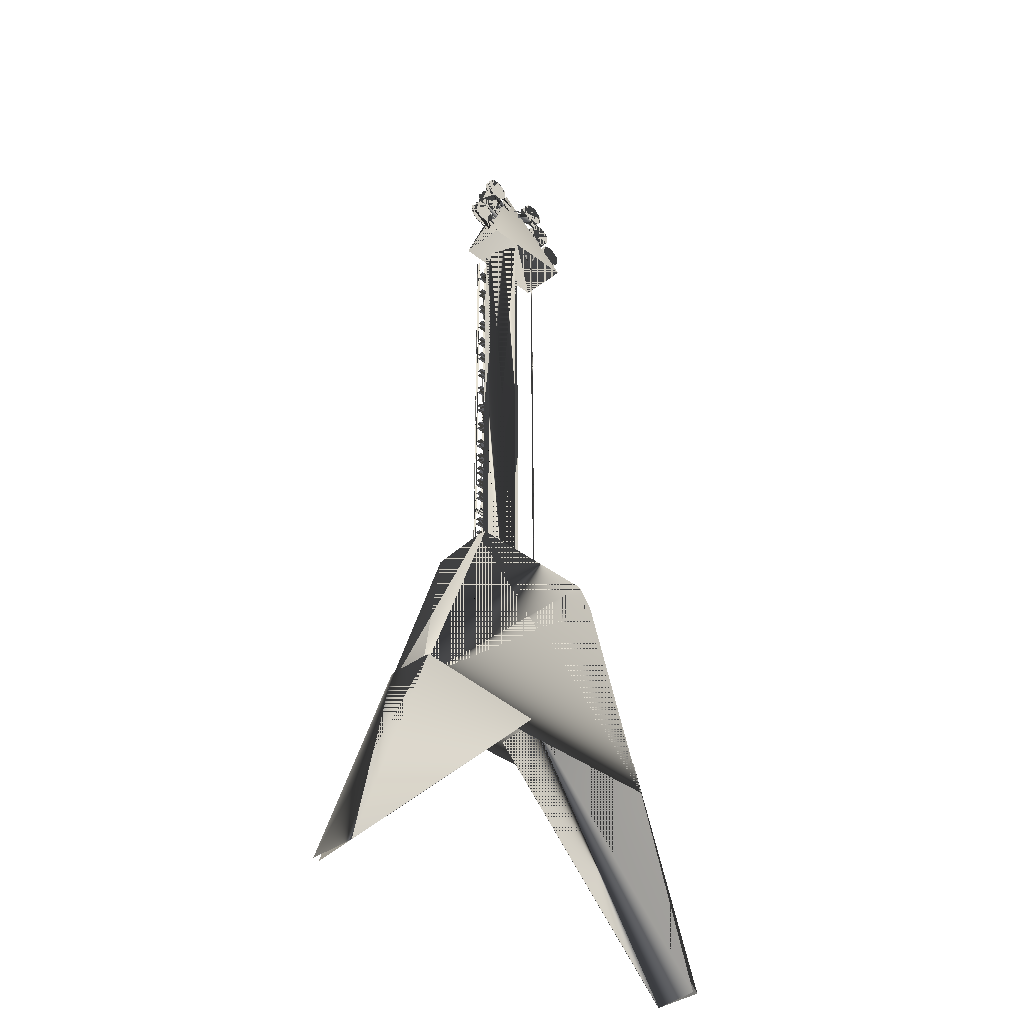
<metadata>
{"format":"obj","ext":"obj","renderer":"f3d","projection":"perspective","resolution":1024,"background":"white","views":[{"elev":-37.2,"azim":134.7,"up":"+Y"}]}
</metadata>
<code>
v 0.1363 0.2686 0.07249
v 0.06035 0.05797 0.025
v 0.1363 0.2686 0.025
v 0.06037 0.05805 0.07249
v 0.2674 0.2573 0.07249
v 0.2735 0.2568 0.025
v 0.06643 0.05744 0.025
v 0.06035 0.05797 0.0721
v 0.408 0.2696 0.025
v 0.4839 0.05896 0.07249
v 0.408 0.2696 0.07249
v 0.4839 0.05904 0.025
v 0.2769 0.2583 0.025
v 0.2707 0.2578 0.07249
v 0.4778 0.05844 0.07249
v 0.4839 0.05896 0.0254
v 0.1278 0.2405 0.07249
v 0.4165 0.2405 0.07249
v 0.1278 0.2405 0.025
v 0.4165 0.2405 0.025
v 0.3317 0.4408 0.07249
v 0.3527 0.4209 0.07249
v 0.3392 0.4408 0.025
v 0.3489 0.4317 0.025
v 0.197 0.4363 0.07249
v 0.2009 0.4408 0.07249
v 0.1923 0.423 0.025
v 0.2074 0.4408 0.025
v 0.2865 0.8681 0.03638
v 0.2978 0.8681 0.06361
v 0.2498 0.8681 0.04826
v 0.2666 0.8681 0.03002
v 0.2865 0.4408 0.03638
v 0.2978 0.4408 0.06361
v 0.2498 0.4408 0.04826
v 0.2666 0.4408 0.03002
v 0.2968 0.8681 0.07201
v 0.2468 0.8681 0.07201
v 0.2968 0.4408 0.07201
v 0.2468 0.4408 0.07201
v 0.2751 0.975 0.07348
v 0.2276 0.8622 0.07348
v 0.3226 0.8622 0.07348
v 0.3226 0.8622 0.02878
v 0.2751 0.975 0.0616
v 0.2276 0.8622 0.02695
v 0.2458 0.9627 0.05468
v 0.245 0.9612 0.05888
v 0.2429 0.9576 0.06062
v 0.2408 0.9539 0.05888
v 0.2399 0.9524 0.05468
v 0.2408 0.9539 0.05048
v 0.2429 0.9576 0.04874
v 0.245 0.9612 0.05048
v 0.2715 0.9479 0.05468
v 0.2707 0.9464 0.05888
v 0.2686 0.9427 0.06062
v 0.2665 0.9391 0.05888
v 0.2656 0.9376 0.05468
v 0.2665 0.9391 0.05048
v 0.2686 0.9427 0.04874
v 0.2707 0.9464 0.05048
v 0.234 0.939 0.05468
v 0.2331 0.9374 0.05888
v 0.231 0.9338 0.06062
v 0.2289 0.9302 0.05888
v 0.228 0.9287 0.05468
v 0.2289 0.9302 0.05048
v 0.231 0.9338 0.04874
v 0.2331 0.9374 0.05048
v 0.2597 0.9241 0.05468
v 0.2588 0.9226 0.05888
v 0.2567 0.919 0.06062
v 0.2546 0.9153 0.05888
v 0.2537 0.9138 0.05468
v 0.2546 0.9153 0.05048
v 0.2567 0.919 0.04874
v 0.2588 0.9226 0.05048
v 0.2221 0.9152 0.05468
v 0.2212 0.9137 0.05888
v 0.2191 0.9101 0.06062
v 0.217 0.9064 0.05888
v 0.2162 0.9049 0.05468
v 0.217 0.9064 0.05048
v 0.2191 0.9101 0.04874
v 0.2212 0.9137 0.05048
v 0.2478 0.9004 0.05468
v 0.2469 0.8989 0.05888
v 0.2448 0.8952 0.06062
v 0.2427 0.8916 0.05888
v 0.2419 0.8901 0.05468
v 0.2427 0.8916 0.05048
v 0.2448 0.8952 0.04874
v 0.2469 0.8989 0.05048
v 0.3024 0.9627 0.05468
v 0.3032 0.9612 0.05048
v 0.3053 0.9576 0.04874
v 0.3074 0.9539 0.05048
v 0.3083 0.9524 0.05468
v 0.3074 0.9539 0.05888
v 0.3053 0.9576 0.06061
v 0.3032 0.9612 0.05888
v 0.2767 0.9479 0.05468
v 0.2775 0.9464 0.05048
v 0.2796 0.9427 0.04874
v 0.2817 0.9391 0.05048
v 0.2826 0.9376 0.05468
v 0.2817 0.9391 0.05888
v 0.2796 0.9427 0.06061
v 0.2775 0.9464 0.05888
v 0.3142 0.939 0.05468
v 0.3151 0.9374 0.05048
v 0.3172 0.9338 0.04874
v 0.3193 0.9302 0.05048
v 0.3202 0.9287 0.05468
v 0.3193 0.9302 0.05888
v 0.3172 0.9338 0.06061
v 0.3151 0.9374 0.05888
v 0.2885 0.9241 0.05468
v 0.2894 0.9226 0.05048
v 0.2915 0.919 0.04874
v 0.2936 0.9153 0.05048
v 0.2945 0.9138 0.05468
v 0.2936 0.9153 0.05888
v 0.2915 0.919 0.06061
v 0.2894 0.9226 0.05888
v 0.3261 0.9152 0.05468
v 0.327 0.9137 0.05048
v 0.3291 0.9101 0.04874
v 0.3312 0.9064 0.05048
v 0.332 0.9049 0.05468
v 0.3312 0.9064 0.05888
v 0.3291 0.9101 0.06061
v 0.327 0.9137 0.05888
v 0.3004 0.9004 0.05468
v 0.3013 0.8989 0.05048
v 0.3034 0.8952 0.04874
v 0.3055 0.8916 0.05048
v 0.3063 0.8901 0.05468
v 0.3055 0.8916 0.05888
v 0.3034 0.8952 0.06061
v 0.3013 0.8989 0.05888
v 0.2454 0.4289 0.07645
v 0.2454 0.411 0.07645
v 0.2988 0.411 0.07645
v 0.2988 0.4289 0.07645
v 0.2454 0.4289 0.08238
v 0.2454 0.411 0.08238
v 0.2988 0.411 0.08238
v 0.2988 0.4289 0.08238
v 0.2454 0.3161 0.07645
v 0.2454 0.2983 0.07645
v 0.2988 0.2983 0.07645
v 0.2988 0.3161 0.07645
v 0.2454 0.3161 0.08238
v 0.2454 0.2983 0.08238
v 0.2988 0.2983 0.08238
v 0.2988 0.3161 0.08238
v 0.254 0.3866 0.07645
v 0.2445 0.3731 0.07645
v 0.2883 0.3425 0.07645
v 0.2977 0.356 0.07645
v 0.254 0.3866 0.08238
v 0.2445 0.3731 0.08238
v 0.2883 0.3425 0.08238
v 0.2977 0.356 0.08238
v 0.2414 0.2686 0.07546
v 0.2414 0.2508 0.07546
v 0.3008 0.2508 0.07546
v 0.3008 0.2686 0.07546
v 0.2414 0.2686 0.08139
v 0.2414 0.2508 0.08139
v 0.3008 0.2508 0.08139
v 0.3008 0.2686 0.08139
v 0.2988 0.506 0.07447
v 0.2988 0.5001 0.07447
v 0.2988 0.5001 0.08041
v 0.2988 0.506 0.08041
v 0.2454 0.506 0.07447
v 0.2454 0.5001 0.07447
v 0.2454 0.5001 0.08041
v 0.2454 0.506 0.08041
v 0.2988 0.8464 0.07447
v 0.2988 0.8404 0.07447
v 0.2988 0.8404 0.08041
v 0.2988 0.8464 0.08041
v 0.2454 0.8464 0.07447
v 0.2454 0.8404 0.07447
v 0.2454 0.8404 0.08041
v 0.2454 0.8464 0.08041
v 0.2988 0.8207 0.07447
v 0.2988 0.8147 0.07447
v 0.2988 0.8147 0.08041
v 0.2988 0.8207 0.08041
v 0.2454 0.8207 0.07447
v 0.2454 0.8147 0.07447
v 0.2454 0.8147 0.08041
v 0.2454 0.8207 0.08041
v 0.2988 0.7969 0.07447
v 0.2988 0.791 0.07447
v 0.2988 0.791 0.08041
v 0.2988 0.7969 0.08041
v 0.2454 0.7969 0.07447
v 0.2454 0.791 0.07447
v 0.2454 0.791 0.08041
v 0.2454 0.7969 0.08041
v 0.2988 0.7732 0.07447
v 0.2988 0.7672 0.07447
v 0.2988 0.7672 0.08041
v 0.2988 0.7732 0.08041
v 0.2454 0.7732 0.07447
v 0.2454 0.7672 0.07447
v 0.2454 0.7672 0.08041
v 0.2454 0.7732 0.08041
v 0.2988 0.7494 0.07447
v 0.2988 0.7435 0.07447
v 0.2988 0.7435 0.08041
v 0.2988 0.7494 0.08041
v 0.2454 0.7494 0.07447
v 0.2454 0.7435 0.07447
v 0.2454 0.7435 0.08041
v 0.2454 0.7494 0.08041
v 0.2988 0.7277 0.07447
v 0.2988 0.7217 0.07447
v 0.2988 0.7217 0.08041
v 0.2988 0.7277 0.08041
v 0.2454 0.7277 0.07447
v 0.2454 0.7217 0.07447
v 0.2454 0.7217 0.08041
v 0.2454 0.7277 0.08041
v 0.2988 0.7039 0.07447
v 0.2988 0.698 0.07447
v 0.2988 0.698 0.08041
v 0.2988 0.7039 0.08041
v 0.2454 0.7039 0.07447
v 0.2454 0.698 0.07447
v 0.2454 0.698 0.08041
v 0.2454 0.7039 0.08041
v 0.2988 0.6802 0.07447
v 0.2988 0.6742 0.07447
v 0.2988 0.6742 0.08041
v 0.2988 0.6802 0.08041
v 0.2454 0.6802 0.07447
v 0.2454 0.6742 0.07447
v 0.2454 0.6742 0.08041
v 0.2454 0.6802 0.08041
v 0.2988 0.6554 0.07447
v 0.2988 0.6495 0.07447
v 0.2988 0.6495 0.08041
v 0.2988 0.6554 0.08041
v 0.2454 0.6554 0.07447
v 0.2454 0.6495 0.07447
v 0.2454 0.6495 0.08041
v 0.2454 0.6554 0.08041
v 0.2988 0.6307 0.07447
v 0.2988 0.6248 0.07447
v 0.2988 0.6248 0.08041
v 0.2988 0.6307 0.08041
v 0.2454 0.6307 0.07447
v 0.2454 0.6248 0.07447
v 0.2454 0.6248 0.08041
v 0.2454 0.6307 0.08041
v 0.2988 0.6069 0.07447
v 0.2988 0.601 0.07447
v 0.2988 0.601 0.08041
v 0.2988 0.6069 0.08041
v 0.2454 0.6069 0.07447
v 0.2454 0.601 0.07447
v 0.2454 0.601 0.08041
v 0.2454 0.6069 0.08041
v 0.2988 0.5881 0.07447
v 0.2988 0.5822 0.07447
v 0.2988 0.5822 0.08041
v 0.2988 0.5881 0.08041
v 0.2454 0.5881 0.07447
v 0.2454 0.5822 0.07447
v 0.2454 0.5822 0.08041
v 0.2454 0.5881 0.08041
v 0.2988 0.5713 0.07447
v 0.2988 0.5654 0.07447
v 0.2988 0.5654 0.08041
v 0.2988 0.5713 0.08041
v 0.2454 0.5713 0.07447
v 0.2454 0.5654 0.07447
v 0.2454 0.5654 0.08041
v 0.2454 0.5713 0.08041
v 0.2988 0.5555 0.07447
v 0.2988 0.5496 0.07447
v 0.2988 0.5496 0.08041
v 0.2988 0.5555 0.08041
v 0.2454 0.5555 0.07447
v 0.2454 0.5496 0.07447
v 0.2454 0.5496 0.08041
v 0.2454 0.5555 0.08041
v 0.2988 0.5387 0.07447
v 0.2988 0.5327 0.07447
v 0.2988 0.5327 0.08041
v 0.2988 0.5387 0.08041
v 0.2454 0.5387 0.07447
v 0.2454 0.5327 0.07447
v 0.2454 0.5327 0.08041
v 0.2454 0.5387 0.08041
v 0.2988 0.5209 0.07447
v 0.2988 0.5149 0.07447
v 0.2988 0.5149 0.08041
v 0.2988 0.5209 0.08041
v 0.2454 0.5209 0.07447
v 0.2454 0.5149 0.07447
v 0.2454 0.5149 0.08041
v 0.2454 0.5209 0.08041
v 0.2988 0.4892 0.07447
v 0.2988 0.4833 0.07447
v 0.2988 0.4833 0.08041
v 0.2988 0.4892 0.08041
v 0.2454 0.4892 0.07447
v 0.2454 0.4833 0.07447
v 0.2454 0.4833 0.08041
v 0.2454 0.4892 0.08041
v 0.2988 0.4714 0.07447
v 0.2988 0.4655 0.07447
v 0.2988 0.4655 0.08041
v 0.2988 0.4714 0.08041
v 0.2454 0.4714 0.07447
v 0.2454 0.4655 0.07447
v 0.2454 0.4655 0.08041
v 0.2454 0.4714 0.08041
v 0.2988 0.4536 0.07447
v 0.2988 0.4477 0.07447
v 0.2988 0.4477 0.08041
v 0.2988 0.4536 0.08041
v 0.2454 0.4536 0.07447
v 0.2454 0.4477 0.07447
v 0.2454 0.4477 0.08041
v 0.2454 0.4536 0.08041
v 0.2573 0.9513 0.04874
v 0.258 0.9614 0.04874
v 0.2513 0.9691 0.04874
v 0.2412 0.9698 0.04874
v 0.2335 0.9631 0.04874
v 0.2328 0.953 0.04874
v 0.2395 0.9453 0.04874
v 0.2496 0.9446 0.04874
v 0.2573 0.9513 0.05468
v 0.258 0.9614 0.05468
v 0.2513 0.9691 0.05468
v 0.2412 0.9698 0.05468
v 0.2335 0.9631 0.05468
v 0.2328 0.953 0.05468
v 0.2395 0.9453 0.05468
v 0.2496 0.9446 0.05468
v 0.2454 0.9275 0.04874
v 0.2461 0.9376 0.04874
v 0.2293 0.946 0.04874
v 0.2217 0.9394 0.04874
v 0.2209 0.9292 0.04874
v 0.2276 0.9216 0.04874
v 0.2377 0.9209 0.04874
v 0.2454 0.9275 0.05468
v 0.2461 0.9376 0.05468
v 0.2293 0.946 0.05468
v 0.2217 0.9394 0.05468
v 0.2209 0.9292 0.05468
v 0.2276 0.9216 0.05468
v 0.2377 0.9209 0.05468
v 0.2296 0.9048 0.04874
v 0.2303 0.9149 0.04874
v 0.2236 0.9226 0.04874
v 0.2135 0.9233 0.04874
v 0.2058 0.9166 0.04874
v 0.2051 0.9065 0.04874
v 0.2118 0.8988 0.04874
v 0.2219 0.8981 0.04874
v 0.2296 0.9048 0.05468
v 0.2303 0.9149 0.05468
v 0.2236 0.9226 0.05468
v 0.2135 0.9233 0.05468
v 0.2058 0.9166 0.05468
v 0.2051 0.9065 0.05468
v 0.2118 0.8988 0.05468
v 0.2219 0.8981 0.05468
v 0.3147 0.9503 0.04874
v 0.3154 0.9604 0.04874
v 0.3087 0.9681 0.04874
v 0.2986 0.9688 0.04874
v 0.2909 0.9621 0.04874
v 0.2902 0.952 0.04874
v 0.2969 0.9443 0.04874
v 0.307 0.9436 0.04874
v 0.3147 0.9503 0.05468
v 0.3154 0.9604 0.05468
v 0.3087 0.9681 0.05468
v 0.2986 0.9688 0.05468
v 0.2909 0.9621 0.05468
v 0.2902 0.952 0.05468
v 0.2969 0.9443 0.05468
v 0.307 0.9436 0.05468
v 0.3255 0.9245 0.04874
v 0.3263 0.9347 0.04874
v 0.3196 0.9424 0.04874
v 0.3095 0.9431 0.04874
v 0.3018 0.9364 0.04874
v 0.3011 0.9263 0.04874
v 0.3077 0.9186 0.04874
v 0.3179 0.9179 0.04874
v 0.3255 0.9245 0.05468
v 0.3263 0.9347 0.05468
v 0.3196 0.9424 0.05468
v 0.3095 0.9431 0.05468
v 0.3018 0.9364 0.05468
v 0.3011 0.9263 0.05468
v 0.3077 0.9186 0.05468
v 0.3179 0.9179 0.05468
v 0.3354 0.8998 0.04874
v 0.3362 0.9099 0.04874
v 0.3295 0.9176 0.04874
v 0.3194 0.9183 0.04874
v 0.3117 0.9117 0.04874
v 0.311 0.9015 0.04874
v 0.3176 0.8939 0.04874
v 0.3278 0.8931 0.04874
v 0.3354 0.8998 0.05468
v 0.3362 0.9099 0.05468
v 0.3295 0.9176 0.05468
v 0.3194 0.9183 0.05468
v 0.3117 0.9117 0.05468
v 0.311 0.9015 0.05468
v 0.3176 0.8939 0.05468
v 0.3278 0.8931 0.05468
v 0.2523 0.868 0.08535
v 0.2513 0.868 0.08576
v 0.2504 0.868 0.08535
v 0.2499 0.868 0.08436
v 0.2504 0.868 0.08338
v 0.2513 0.868 0.08296
v 0.2523 0.868 0.08337
v 0.2527 0.868 0.08436
v 0.2523 0.2568 0.08535
v 0.2513 0.2568 0.08576
v 0.2504 0.2568 0.08535
v 0.2499 0.2568 0.08436
v 0.2504 0.2568 0.08338
v 0.2513 0.2568 0.08296
v 0.2523 0.2568 0.08337
v 0.2527 0.2568 0.08436
v 0.2612 0.868 0.08535
v 0.2602 0.868 0.08576
v 0.2593 0.868 0.08535
v 0.2589 0.868 0.08436
v 0.2593 0.868 0.08338
v 0.2602 0.868 0.08296
v 0.2612 0.868 0.08337
v 0.2616 0.868 0.08436
v 0.2612 0.2568 0.08535
v 0.2602 0.2568 0.08576
v 0.2593 0.2568 0.08535
v 0.2589 0.2568 0.08436
v 0.2593 0.2568 0.08338
v 0.2602 0.2568 0.08296
v 0.2612 0.2568 0.08337
v 0.2616 0.2568 0.08436
v 0.2682 0.868 0.08535
v 0.2672 0.868 0.08576
v 0.2662 0.868 0.08535
v 0.2658 0.868 0.08436
v 0.2662 0.868 0.08338
v 0.2672 0.868 0.08296
v 0.2682 0.868 0.08337
v 0.2686 0.868 0.08436
v 0.2682 0.2568 0.08535
v 0.2672 0.2568 0.08576
v 0.2662 0.2568 0.08535
v 0.2658 0.2568 0.08436
v 0.2662 0.2568 0.08338
v 0.2672 0.2568 0.08296
v 0.2682 0.2568 0.08337
v 0.2686 0.2568 0.08436
v 0.2781 0.868 0.08535
v 0.2771 0.868 0.08576
v 0.2761 0.868 0.08535
v 0.2757 0.868 0.08436
v 0.2761 0.868 0.08338
v 0.2771 0.868 0.08296
v 0.2781 0.868 0.08337
v 0.2785 0.868 0.08436
v 0.2781 0.2568 0.08535
v 0.2771 0.2568 0.08576
v 0.2761 0.2568 0.08535
v 0.2757 0.2568 0.08436
v 0.2761 0.2568 0.08338
v 0.2771 0.2568 0.08296
v 0.2781 0.2568 0.08337
v 0.2785 0.2568 0.08436
v 0.287 0.868 0.08535
v 0.286 0.868 0.08576
v 0.285 0.868 0.08535
v 0.2846 0.868 0.08436
v 0.285 0.868 0.08338
v 0.286 0.868 0.08296
v 0.287 0.868 0.08337
v 0.2874 0.868 0.08436
v 0.287 0.2568 0.08535
v 0.286 0.2568 0.08576
v 0.285 0.2568 0.08535
v 0.2846 0.2568 0.08436
v 0.285 0.2568 0.08338
v 0.286 0.2568 0.08296
v 0.287 0.2568 0.08337
v 0.2874 0.2568 0.08436
v 0.2969 0.868 0.08535
v 0.2959 0.868 0.08576
v 0.2949 0.868 0.08535
v 0.2945 0.868 0.08436
v 0.2949 0.868 0.08338
v 0.2959 0.868 0.08296
v 0.2969 0.868 0.08337
v 0.2973 0.868 0.08436
v 0.2969 0.2568 0.08535
v 0.2959 0.2568 0.08576
v 0.2949 0.2568 0.08535
v 0.2945 0.2568 0.08436
v 0.2949 0.2568 0.08338
v 0.2959 0.2568 0.08296
v 0.2969 0.2568 0.08337
v 0.2973 0.2568 0.08436
f 5 4 1
f 6 4 5
f 13 12 9
f 14 12 13
f 24 20 22
f 22 18 24
f 33 34 29
f 29 30 33
f 35 36 31
f 31 32 35
f 37 40 39
f 39 38 37
f 41 44 43
f 42 46 41
f 41 43 42
f 46 45 44
f 62 55 54
f 54 47 62
f 57 58 49
f 49 50 57
f 59 60 51
f 51 52 59
f 60 61 52
f 78 71 70
f 70 63 78
f 73 74 65
f 65 66 73
f 75 76 67
f 67 68 75
f 94 87 86
f 86 79 94
f 88 89 80
f 80 81 88
f 89 90 81
f 81 82 89
f 91 92 83
f 83 84 91
f 110 103 102
f 102 95 110
f 103 104 95
f 95 96 103
f 105 106 97
f 97 98 105
f 106 107 98
f 98 99 106
f 108 101 100
f 126 119 118
f 118 111 126
f 119 120 111
f 111 112 119
f 121 114 113
f 122 123 114
f 114 115 122
f 124 117 116
f 117 118 125
f 142 127 134
f 135 136 127
f 127 128 135
f 137 138 129
f 129 130 137
f 138 139 130
f 130 131 138
f 140 141 132
f 132 133 140
f 144 146 145
f 145 143 144
f 148 147 149
f 149 150 148
f 152 154 153
f 153 151 152
f 156 155 157
f 157 158 156
f 160 162 161
f 161 159 160
f 164 163 165
f 165 166 164
f 168 170 169
f 169 167 168
f 172 171 173
f 173 174 172
f 182 179 178
f 178 175 182
f 180 181 176
f 176 177 180
f 190 187 186
f 186 183 190
f 188 189 184
f 184 185 188
f 198 195 194
f 194 191 198
f 196 197 192
f 192 193 196
f 206 203 202
f 202 199 206
f 204 205 200
f 200 201 204
f 214 211 210
f 210 207 214
f 212 213 208
f 208 209 212
f 222 219 218
f 218 215 222
f 220 221 216
f 216 217 220
f 230 227 226
f 226 223 230
f 228 229 224
f 224 225 228
f 238 235 234
f 234 231 238
f 236 237 232
f 232 233 236
f 246 243 242
f 242 239 246
f 244 245 240
f 240 241 244
f 254 251 250
f 250 247 254
f 252 253 248
f 248 249 252
f 262 259 258
f 258 255 262
f 260 261 256
f 256 257 260
f 270 267 266
f 266 263 270
f 268 269 264
f 264 265 268
f 278 275 274
f 274 271 278
f 276 277 272
f 272 273 276
f 286 283 282
f 282 279 286
f 284 285 280
f 280 281 284
f 294 291 290
f 290 287 294
f 292 293 288
f 288 289 292
f 302 299 298
f 298 295 302
f 300 301 296
f 296 297 300
f 303 308 307
f 307 304 303
f 309 310 305
f 305 306 309
f 318 315 314
f 314 311 318
f 316 317 312
f 312 313 316
f 326 323 322
f 322 319 326
f 324 325 320
f 320 321 324
f 334 331 330
f 330 327 334
f 332 333 328
f 328 329 332
f 341 342 340
f 336 335 337
f 344 343 345
f 349 350 348
f 356 357 355
f 352 351 341
f 359 358 349
f 363 364 362
f 371 372 370
f 366 365 367
f 374 373 375
f 379 380 378
f 387 388 386
f 382 381 383
f 390 389 391
f 395 396 394
f 403 404 402
f 398 397 399
f 406 405 407
f 411 412 410
f 419 420 418
f 414 413 415
f 422 421 423
f 427 428 426
f 444 437 436
f 436 429 444
f 438 439 430
f 430 431 438
f 439 440 431
f 431 432 439
f 433 442 441
f 441 434 433
f 435 444 443
f 443 436 435
f 460 453 452
f 452 445 460
f 454 455 446
f 446 447 454
f 455 456 447
f 447 448 455
f 449 458 457
f 457 450 449
f 476 469 468
f 468 461 476
f 471 472 463
f 463 464 471
f 465 474 473
f 473 466 465
f 466 475 474
f 474 467 466
f 492 485 484
f 484 477 492
f 485 486 477
f 477 478 485
f 487 488 479
f 479 480 487
f 481 490 489
f 489 482 481
f 482 491 490
f 490 483 482
f 508 501 500
f 500 493 508
f 502 503 494
f 494 495 502
f 503 504 495
f 495 496 503
f 497 506 505
f 505 498 497
f 524 517 516
f 516 509 524
f 518 519 510
f 510 511 518
f 519 520 511
f 511 512 519
f 513 522 521
f 521 514 513
f 8 3 4
f 4 3 1
f 1 2 8
f 1 3 2
f 3 6 2
f 6 3 7
f 5 8 6
f 7 4 6
f 16 11 12
f 12 11 9
f 9 10 16
f 9 11 10
f 11 14 10
f 14 11 15
f 13 16 14
f 15 12 14
f 21 18 26
f 26 18 25
f 25 18 17
f 26 17 21
f 17 22 21
f 22 17 18
f 17 27 25
f 25 27 19
f 28 19 23
f 23 19 24
f 24 19 20
f 20 28 23
f 20 27 28
f 27 20 19
f 29 34 30
f 33 30 34
f 31 36 32
f 35 32 36
f 38 40 37
f 40 38 39
f 44 45 43
f 45 46 42
f 54 55 47
f 62 47 55
f 47 56 48
f 48 56 55
f 49 58 50
f 57 50 58
f 51 60 52
f 53 52 61
f 60 53 61
f 70 71 63
f 78 63 71
f 63 72 64
f 64 72 71
f 65 74 66
f 73 66 74
f 67 76 68
f 75 68 76
f 69 77 68
f 77 69 76
f 86 87 79
f 94 79 87
f 81 90 82
f 89 82 90
f 83 92 84
f 91 84 92
f 84 93 85
f 85 93 92
f 95 104 96
f 103 96 104
f 98 107 99
f 106 99 107
f 108 100 107
f 101 109 100
f 109 101 108
f 111 120 112
f 119 112 120
f 112 121 113
f 114 123 115
f 122 115 123
f 124 116 123
f 117 125 116
f 127 136 128
f 135 128 136
f 130 139 131
f 138 131 139
f 132 141 133
f 140 133 141
f 133 142 134
f 143 146 144
f 146 143 145
f 149 147 150
f 148 150 147
f 151 154 152
f 154 151 153
f 157 155 158
f 156 158 155
f 159 162 160
f 162 159 161
f 165 163 166
f 164 166 163
f 167 170 168
f 170 167 169
f 173 171 174
f 172 174 171
f 178 179 175
f 182 175 179
f 177 176 181
f 180 177 181
f 186 187 183
f 190 183 187
f 184 189 185
f 188 185 189
f 194 195 191
f 198 191 195
f 192 197 193
f 196 193 197
f 202 203 199
f 206 199 203
f 200 205 201
f 204 201 205
f 210 211 207
f 214 207 211
f 208 213 209
f 212 209 213
f 218 219 215
f 222 215 219
f 216 221 217
f 220 217 221
f 226 227 223
f 230 223 227
f 224 229 225
f 228 225 229
f 234 235 231
f 238 231 235
f 232 237 233
f 236 233 237
f 242 243 239
f 246 239 243
f 240 245 241
f 244 241 245
f 250 251 247
f 254 247 251
f 248 253 249
f 252 249 253
f 258 259 255
f 262 255 259
f 256 261 257
f 260 257 261
f 266 267 263
f 270 263 267
f 265 264 269
f 268 265 269
f 274 275 271
f 278 271 275
f 273 272 277
f 276 273 277
f 282 283 279
f 286 279 283
f 281 280 285
f 284 281 285
f 290 291 287
f 294 287 291
f 289 288 293
f 292 289 293
f 298 299 295
f 302 295 299
f 296 301 297
f 300 297 301
f 304 308 303
f 308 304 307
f 305 310 306
f 309 306 310
f 314 315 311
f 318 311 315
f 313 312 317
f 316 313 317
f 322 323 319
f 326 319 323
f 321 320 325
f 324 321 325
f 330 331 327
f 334 327 331
f 328 333 329
f 332 329 333
f 340 342 339
f 339 342 338
f 338 342 337
f 337 342 336
f 336 342 335
f 337 335 338
f 338 335 339
f 339 335 340
f 340 335 341
f 341 335 342
f 345 343 346
f 346 343 347
f 347 343 348
f 348 343 349
f 349 343 350
f 348 350 347
f 347 350 346
f 346 350 345
f 345 350 344
f 344 350 343
f 355 357 354
f 354 357 353
f 353 357 341
f 341 357 352
f 352 357 351
f 341 351 353
f 353 351 354
f 354 351 355
f 355 351 356
f 356 351 357
f 349 358 360
f 360 358 361
f 361 358 362
f 362 358 363
f 363 358 364
f 362 364 361
f 361 364 360
f 360 364 349
f 349 364 359
f 359 364 358
f 370 372 369
f 369 372 368
f 368 372 367
f 367 372 366
f 366 372 365
f 367 365 368
f 368 365 369
f 369 365 370
f 370 365 371
f 371 365 372
f 375 373 376
f 376 373 377
f 377 373 378
f 378 373 379
f 379 373 380
f 378 380 377
f 377 380 376
f 376 380 375
f 375 380 374
f 374 380 373
f 386 388 385
f 385 388 384
f 384 388 383
f 383 388 382
f 382 388 381
f 383 381 384
f 384 381 385
f 385 381 386
f 386 381 387
f 387 381 388
f 391 389 392
f 392 389 393
f 393 389 394
f 394 389 395
f 395 389 396
f 394 396 393
f 393 396 392
f 392 396 391
f 391 396 390
f 390 396 389
f 402 404 401
f 401 404 400
f 400 404 399
f 399 404 398
f 398 404 397
f 399 397 400
f 400 397 401
f 401 397 402
f 402 397 403
f 403 397 404
f 407 405 408
f 408 405 409
f 409 405 410
f 410 405 411
f 411 405 412
f 410 412 409
f 409 412 408
f 408 412 407
f 407 412 406
f 406 412 405
f 418 420 417
f 417 420 416
f 416 420 415
f 415 420 414
f 414 420 413
f 415 413 416
f 416 413 417
f 417 413 418
f 418 413 419
f 419 413 420
f 423 421 424
f 424 421 425
f 425 421 426
f 426 421 427
f 427 421 428
f 426 428 425
f 425 428 424
f 424 428 423
f 423 428 422
f 422 428 421
f 436 437 429
f 444 429 437
f 431 440 432
f 439 432 440
f 442 433 434
f 442 434 441
f 452 453 445
f 460 445 453
f 447 456 448
f 455 448 456
f 450 458 449
f 458 450 457
f 451 459 450
f 458 459 451
f 468 469 461
f 476 461 469
f 461 470 462
f 462 470 469
f 463 472 464
f 471 464 472
f 467 475 466
f 475 467 474
f 477 486 478
f 485 478 486
f 479 488 480
f 487 480 488
f 483 491 482
f 491 483 490
f 500 501 493
f 508 493 501
f 495 504 496
f 503 496 504
f 498 506 497
f 506 498 505
f 499 507 498
f 506 507 499
f 516 517 509
f 524 509 517
f 511 520 512
f 519 512 520
f 514 522 513
f 522 514 521
f 514 523 515
f 522 515 523

</code>
